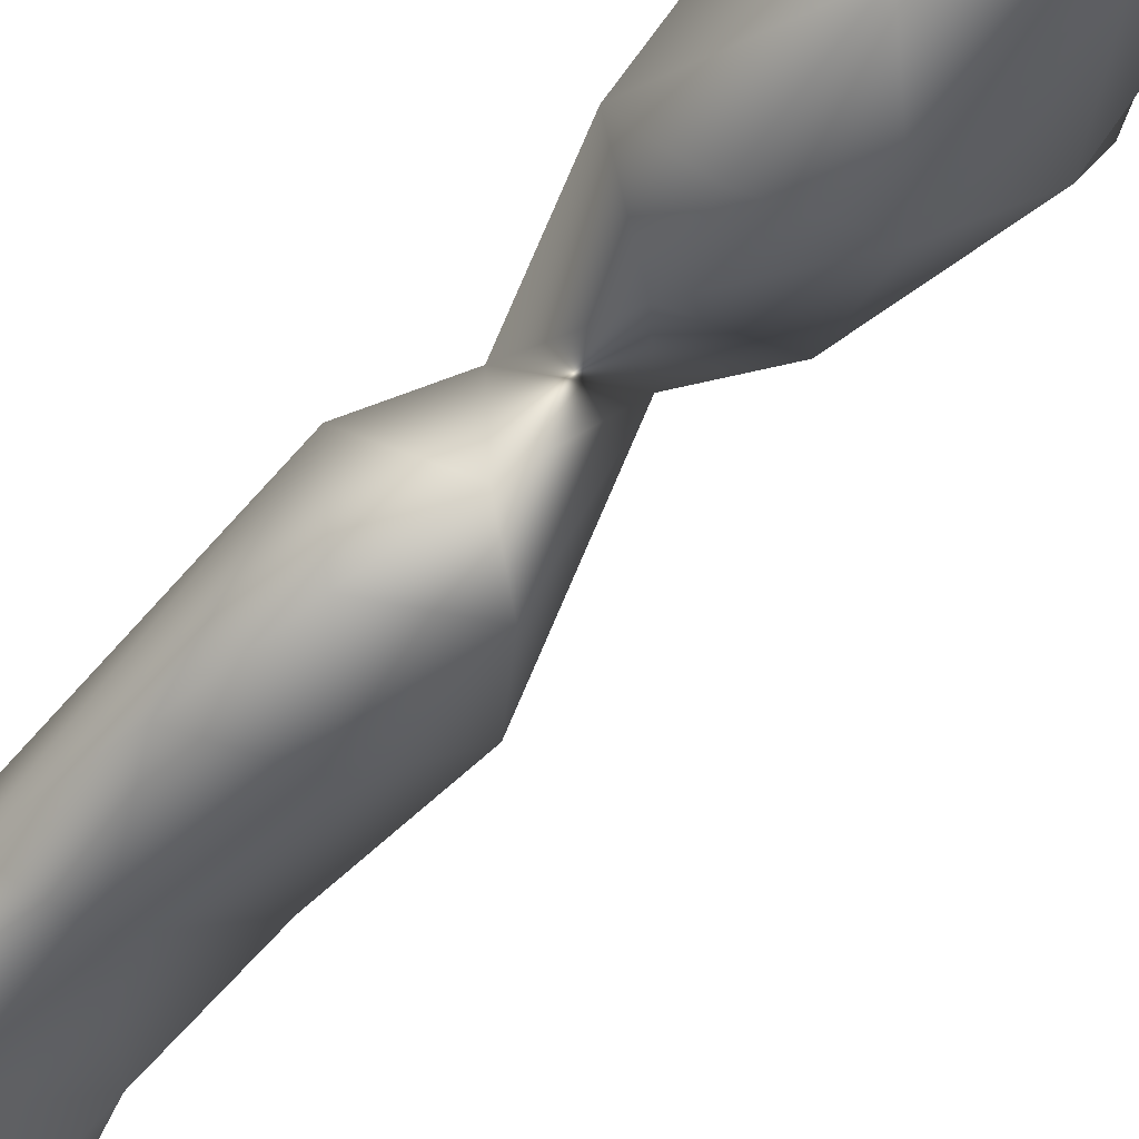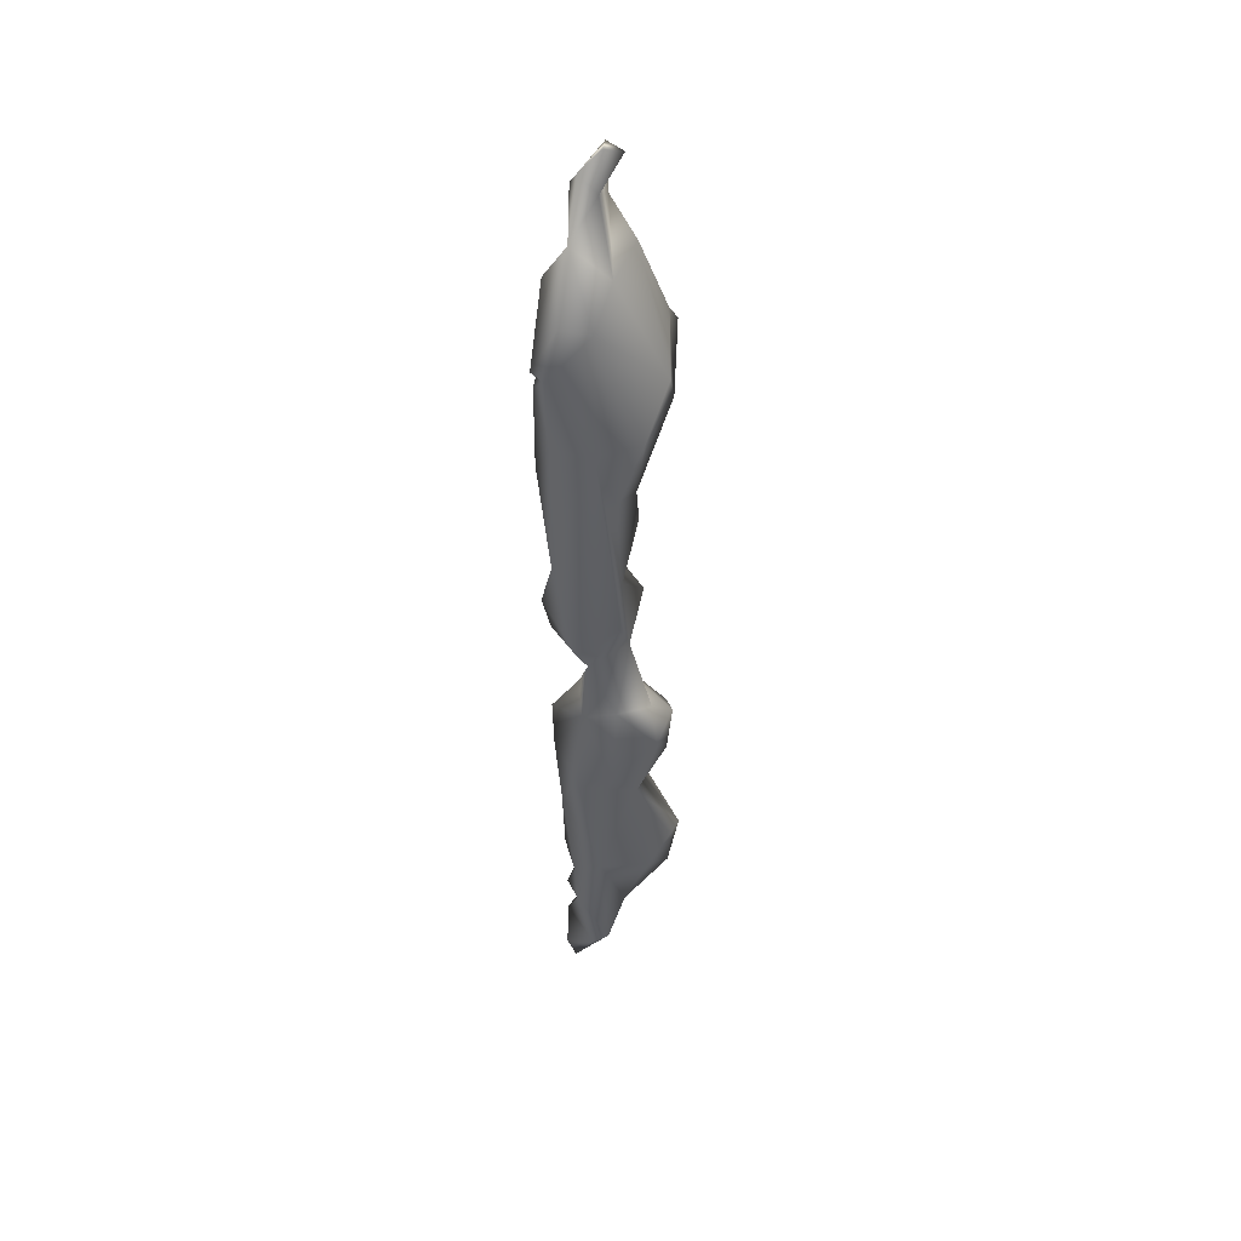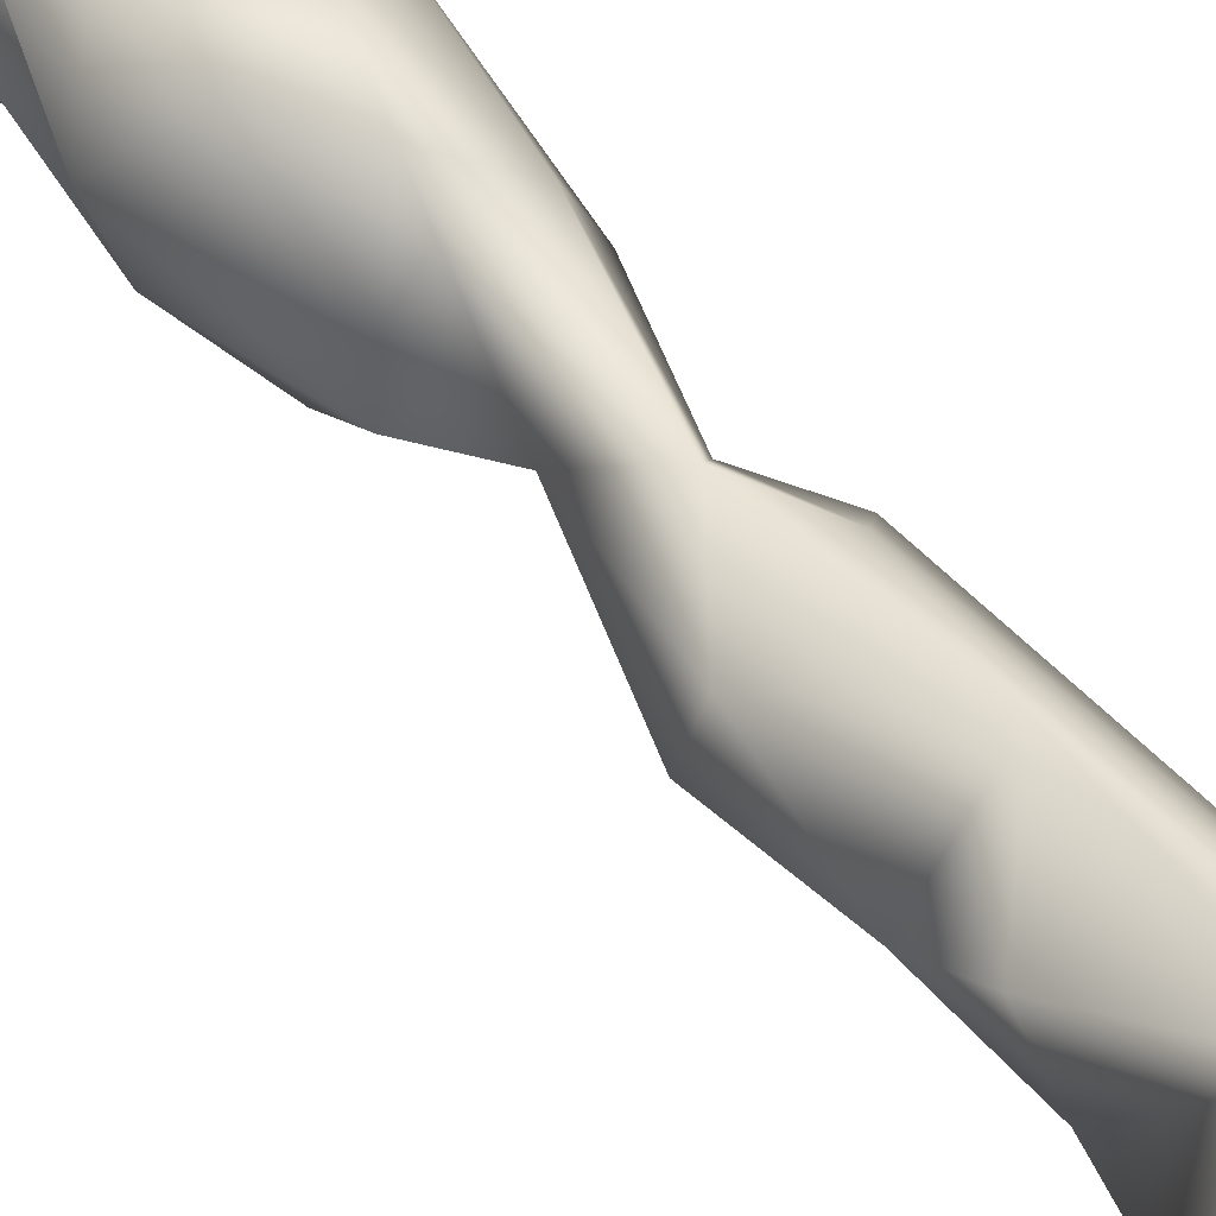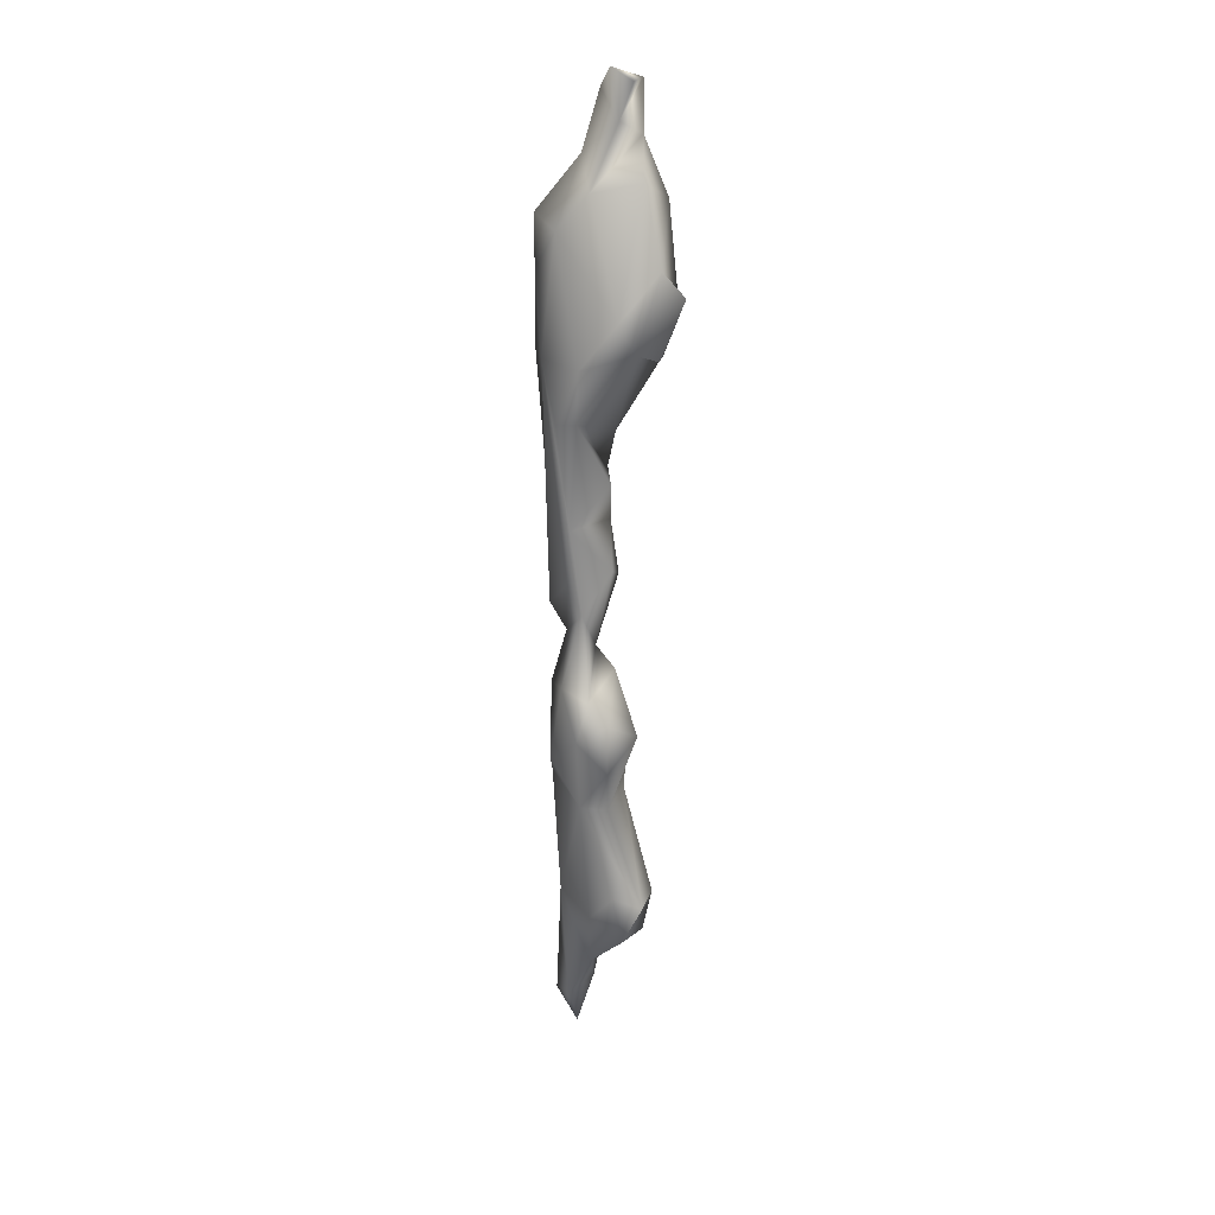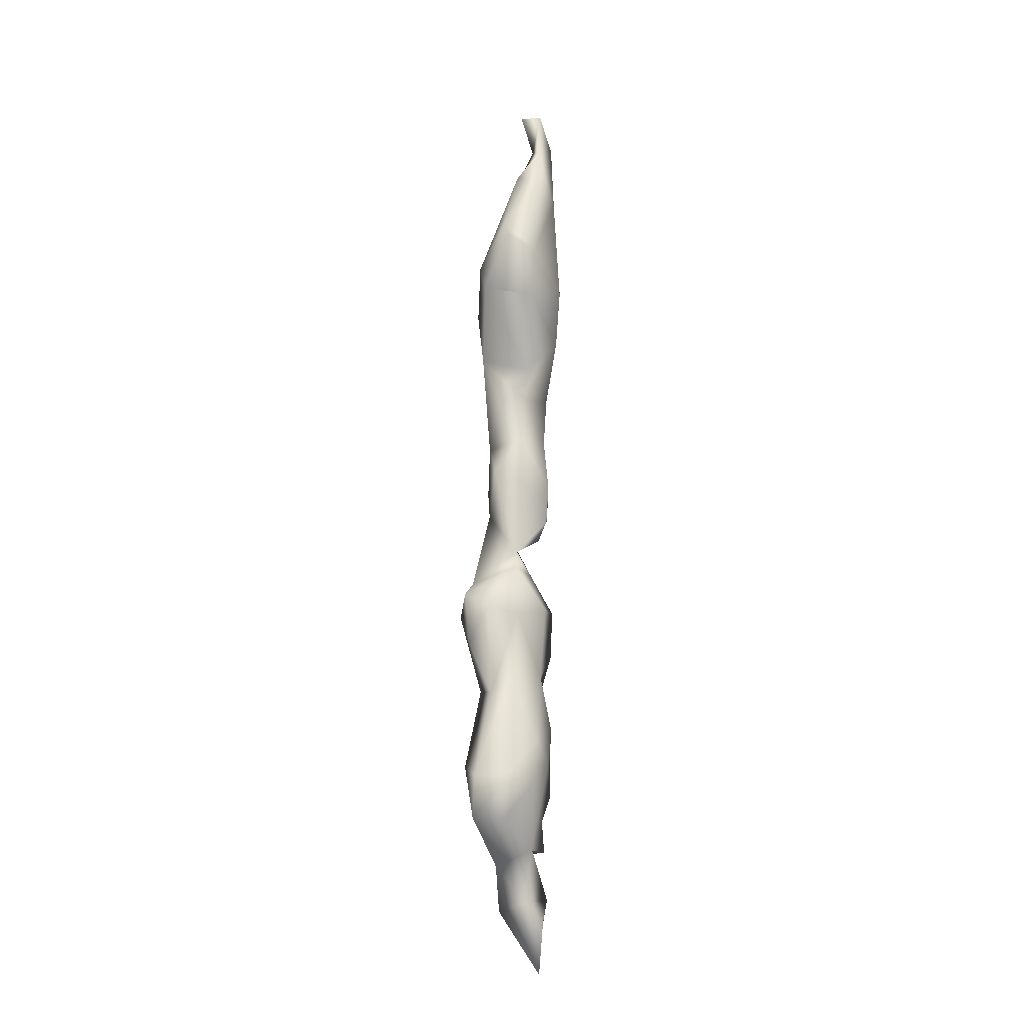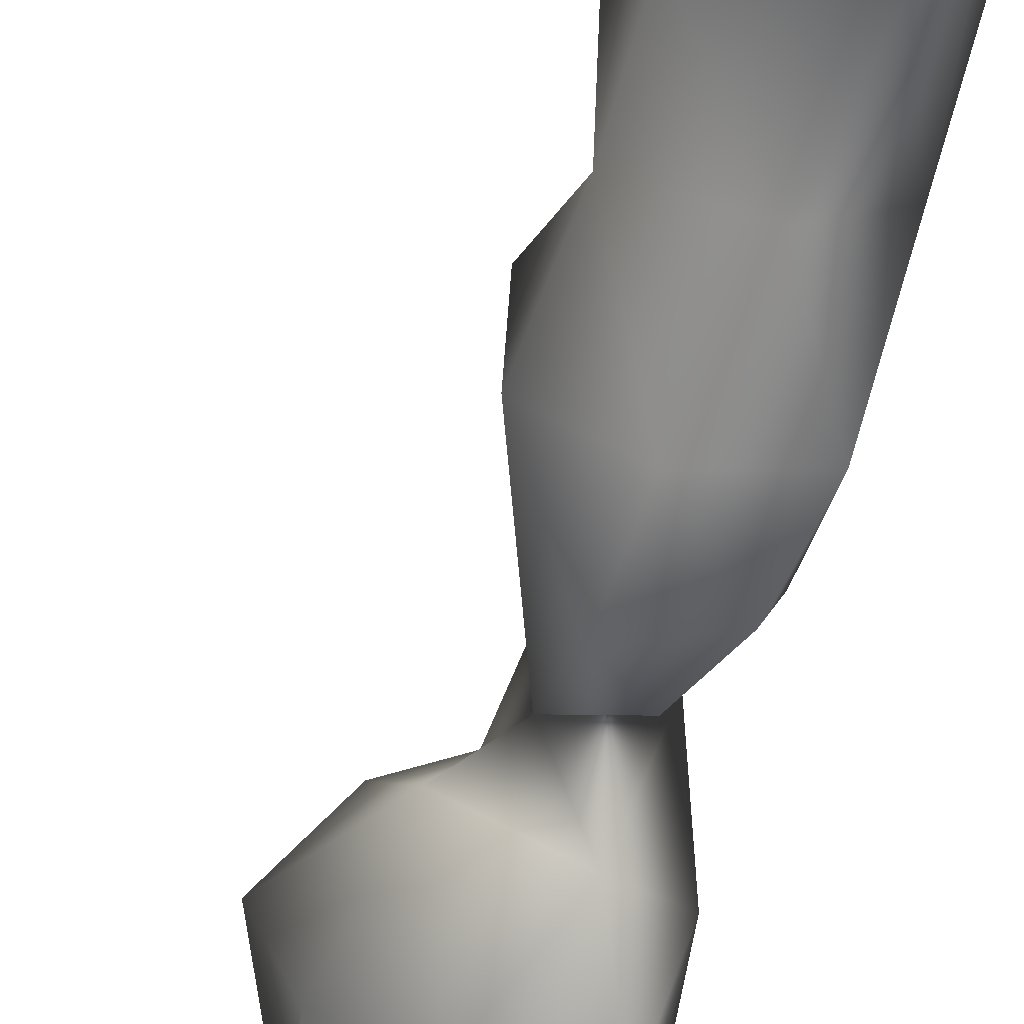
<metadata>
{"format":"obj","ext":"obj","renderer":"f3d","projection":"perspective","resolution":1024,"background":"white","views":[{"elev":-56.7,"azim":143.4,"up":"+Y"},{"elev":45.2,"azim":125.7,"up":"+Z"},{"elev":41.4,"azim":-32.9,"up":"+Y"},{"elev":24.8,"azim":-167.6,"up":"+Z"},{"elev":-18.3,"azim":-93.6,"up":"+Z"},{"elev":-60.5,"azim":-11.0,"up":"+Y"}]}
</metadata>
<code>
o bb_artifact
v -0.02872 -0.01469 0.3091
v -0.02822 -0.01627 0.3433
v -0.008609 -0.0272 0.322
v -0.000879 -0.0157 0.3365
v -0.02526 -0.000645 0.3432
v -0.009649 -0.005002 0.351
v -0.04554 -0.01366 0.2701
v -0.03257 0.003189 0.2823
v -0.01412 -0.01088 0.3166
v -0.05288 -0.009393 0.2072
v -0.01456 -0.0286 0.2658
v -0.01207 -0.03314 0.1853
v -0.04474 -0.006866 0.1705
v 0.01088 -0.01437 0.2957
v 0.02271 -0.02435 0.2773
v 0.0159 -0.03092 0.2173
v 0.03973 -0.0217 0.2211
v 0.03883 -0.001668 0.2597
v 0.04111 -0.01058 0.2197
v 0.003687 -0.03116 0.1463
v -0.01354 -0.004901 0.1167
v 0.03163 -0.0267 0.1413
v -0.008303 -0.004043 0.09172
v 0.02443 -0.02437 0.1028
v 0.04076 -0.008264 0.1684
v 0.03523 -0.01388 0.06556
v 0.03397 -0.02437 0.2051
v -0.06208 0.01218 0.2133
v -0.04723 0.01577 0.231
v -0.0458 0.0137 0.1714
v -0.03352 0.02991 0.1799
v -0.02348 0.0338 0.2008
v 0.000443 0.00953 0.2755
v 0.02206 0.01133 0.2513
v 0.004767 0.0297 0.1307
v 0.002715 0.03409 0.168
v 0.03055 0.01686 0.1699
v -0.01527 0.0176 0.08684
v 0.01107 0.02345 0.05396
v 0.01966 0.02496 0.1286
v -0.001339 0.002478 -0.03696
v -0.01657 -0.000928 0.01709
v 0.000904 -0.02172 -0.01013
v 0.01531 -0.02139 0.06212
v 0.03162 -0.02579 0.02802
v 0.005483 -0.02401 0.02158
v 0.02442 -0.02436 -0.001263
v -0.01073 -0.001842 0.05553
v -0.01499 0.003464 -0.05285
v -0.005406 -0.01986 -0.08539
v -0.02557 0.002859 -0.09411
v -0.02234 0.008464 -0.1417
v -0.001959 -0.01619 -0.1385
v 0.02256 -0.02626 -0.118
v 0.0146 -0.01623 -0.02278
v 0.01244 -0.01087 -0.05425
v 0.01925 0.001375 -0.0279
v 0.03098 0.001111 -0.008318
v 0.02174 -0.02788 -0.08176
v 0.02984 0.003907 -0.06697
v -0.01691 0.02077 0.02681
v 0.003292 0.02383 -0.006159
v 0.01326 0.02453 0.01583
v -0.03582 0.02685 -0.09161
v -0.01951 0.04389 -0.07756
v -0.004016 0.03737 -0.06495
v -0.01449 0.02338 -0.1545
v -0.01785 0.04068 -0.1161
v 0.002505 0.04646 -0.09126
v 0.0257 0.0259 -0.1161
v 0.01793 0.02396 -0.06196
v -0.02817 -0.01148 -0.1944
v -0.04404 0.01212 -0.2224
v -0.03779 0.01369 -0.2545
v -0.03322 -0.009094 -0.225
v -0.01425 -0.02066 -0.2107
v -0.004659 -0.008862 -0.2733
v 8.5e-05 0.01823 -0.2851
v 0.00358 -0.01718 -0.2506
v 0.01611 -0.02417 -0.2314
v 0.02015 -0.02007 -0.2719
v 0.02599 -0.008497 -0.2445
v 0.02273 0.01252 -0.228
v 0.02836 -0.004458 -0.2732
v 0.002121 -0.003268 -0.3115
v 0.007754 -0.01797 -0.325
v 0.01789 -0.02189 -0.3082
v 0.01637 0.01482 -0.3172
v 0.02732 0.00889 -0.3176
v -0.04212 0.03665 -0.2235
v -0.02782 0.03714 -0.2529
v -0.02225 0.04294 -0.214
v 0.004088 0.03024 -0.1503
v -0.003809 0.03596 -0.2364
v 0.02588 -0.01708 -0.3383
v 0.01785 -0.01556 -0.3634
v 0.01266 -0.02527 -0.1763
v 0.03082 -3.8e-05 -0.1394
v 0.03093 -0.01434 -0.1596
f 1 2 3
f 4 3 2
f 5 6 2
f 7 8 1
f 1 9 2
f 2 9 5
f 2 6 4
f 5 9 6
f 4 6 9
f 7 11 10
f 11 12 10
f 13 10 12
f 7 1 11
f 1 3 11
f 3 14 11
f 4 14 3
f 14 15 11
f 11 15 16
f 12 11 16
f 15 17 16
f 17 15 18
f 14 18 15
f 18 19 17
f 13 20 21
f 12 16 20
f 16 22 20
f 12 20 13
f 21 20 23
f 20 24 23
f 22 24 20
f 25 26 22
f 27 22 16
f 27 16 19
f 16 17 19
f 19 25 27
f 27 25 22
f 10 28 29
f 10 29 7
f 7 29 8
f 10 13 28
f 13 30 28
f 28 30 31
f 28 31 29
f 31 32 29
f 29 32 8
f 33 1 8
f 8 32 33
f 1 33 9
f 33 14 9
f 4 9 14
f 32 34 33
f 33 34 14
f 34 18 14
f 18 34 19
f 13 21 31
f 21 35 31
f 13 31 30
f 32 31 36
f 36 34 32
f 31 35 36
f 36 37 34
f 21 23 35
f 23 38 35
f 38 39 35
f 39 40 35
f 26 25 37
f 35 40 36
f 37 36 40
f 25 19 37
f 19 34 37
f 41 42 43
f 44 45 46
f 46 47 43
f 47 46 45
f 42 48 46
f 46 48 44
f 46 43 42
f 49 50 51
f 52 51 53
f 50 53 51
f 43 55 41
f 41 56 49
f 56 50 49
f 56 41 57
f 41 55 57
f 55 43 47
f 55 47 58
f 45 58 47
f 58 57 55
f 56 59 50
f 50 59 54
f 56 60 59
f 59 60 54
f 56 57 60
f 61 39 48
f 39 38 48
f 38 23 48
f 41 62 61
f 41 61 42
f 48 42 61
f 58 37 63
f 61 62 39
f 62 63 39
f 37 39 63
f 51 64 49
f 64 65 49
f 65 66 49
f 52 67 51
f 67 68 64
f 67 64 51
f 64 68 65
f 68 69 65
f 69 66 65
f 41 49 66
f 41 66 62
f 66 71 62
f 71 57 62
f 58 63 57
f 63 62 57
f 57 71 60
f 60 71 70
f 66 69 71
f 71 69 70
f 44 48 23
f 23 24 44
f 44 24 26
f 26 24 22
f 26 45 44
f 26 58 45
f 37 40 39
f 58 26 37
f 52 72 73
f 74 73 75
f 75 72 76
f 75 73 72
f 75 77 74
f 78 74 77
f 75 76 77
f 76 79 77
f 76 80 79
f 79 81 77
f 81 79 82
f 79 80 82
f 82 83 84
f 77 87 85
f 96 85 86
f 87 86 85
f 77 85 78
f 96 88 85
f 78 85 88
f 87 77 84
f 77 81 84
f 82 84 81
f 84 89 87
f 84 83 88
f 84 88 89
f 73 90 52
f 74 91 73
f 91 90 73
f 92 93 90
f 90 91 92
f 91 94 92
f 93 92 94
f 74 78 91
f 91 78 94
f 78 83 94
f 88 83 78
f 87 95 86
f 87 89 95
f 95 89 96
f 96 86 95
f 96 89 88
f 72 53 97
f 53 72 52
f 50 54 53
f 97 53 99
f 53 54 99
f 98 99 54
f 72 97 76
f 76 97 80
f 97 99 80
f 99 98 83
f 60 98 54
f 99 82 80
f 99 83 82
f 52 90 67
f 90 93 67
f 67 93 68
f 98 70 93
f 68 93 69
f 93 70 69
f 94 83 93
f 98 93 83
f 60 70 98

</code>
